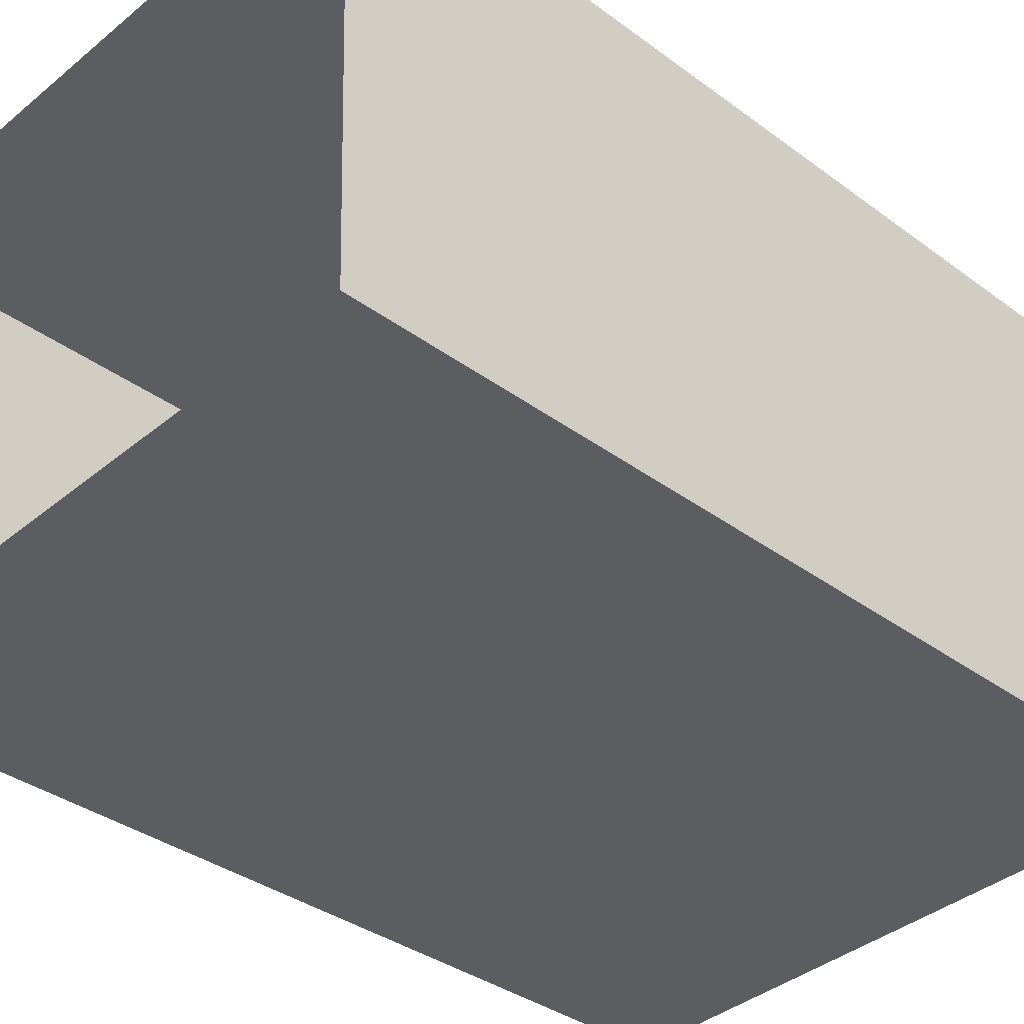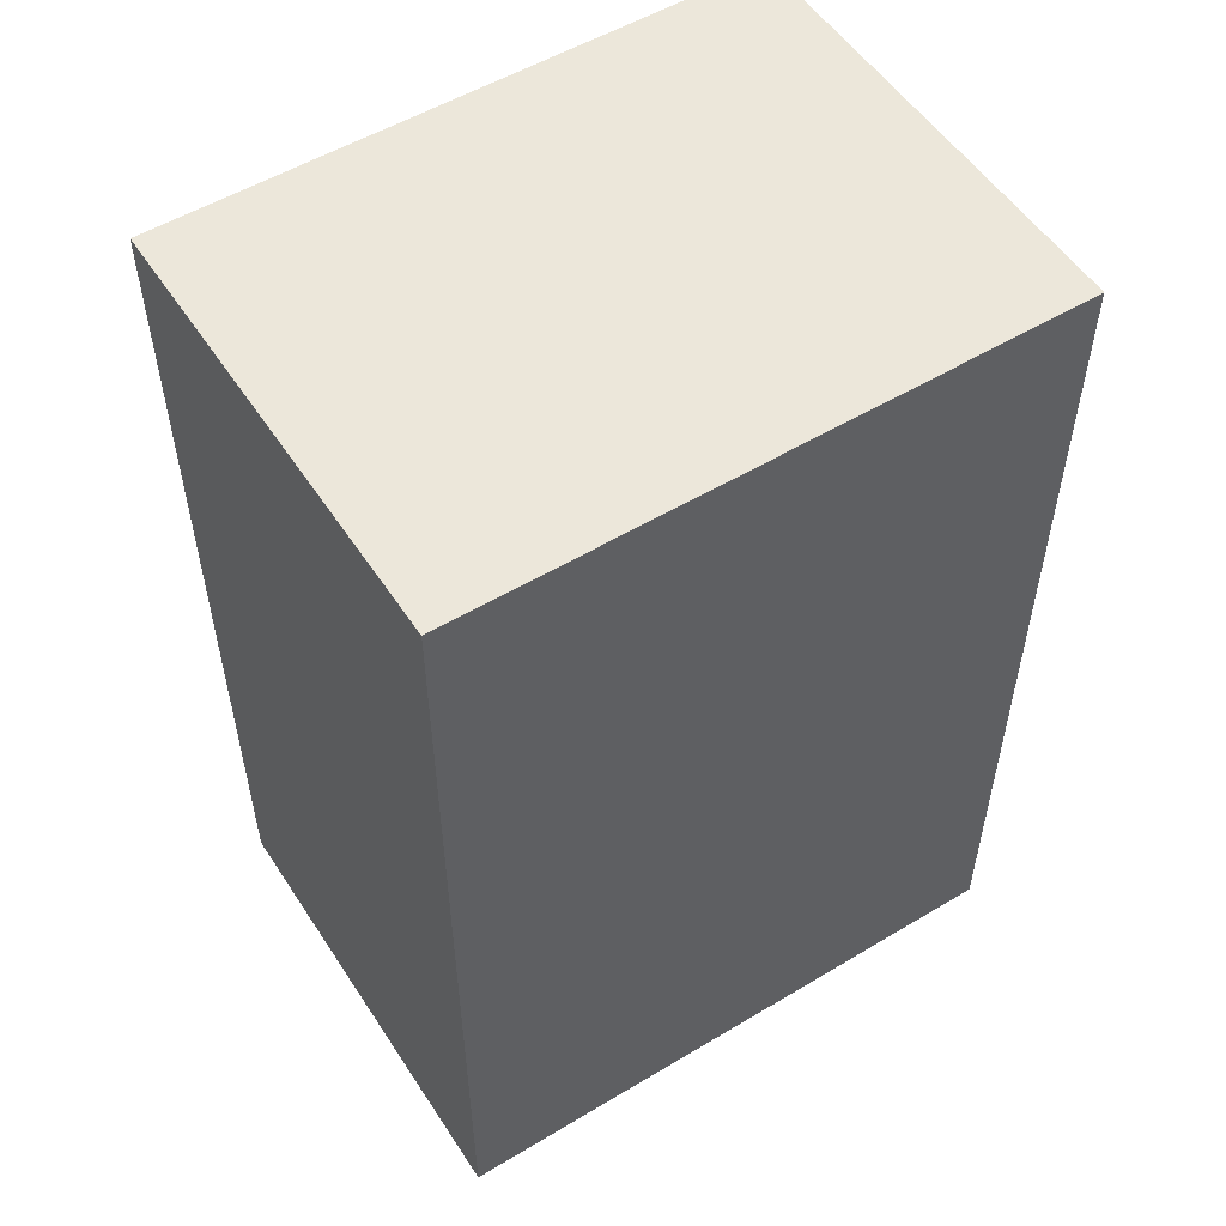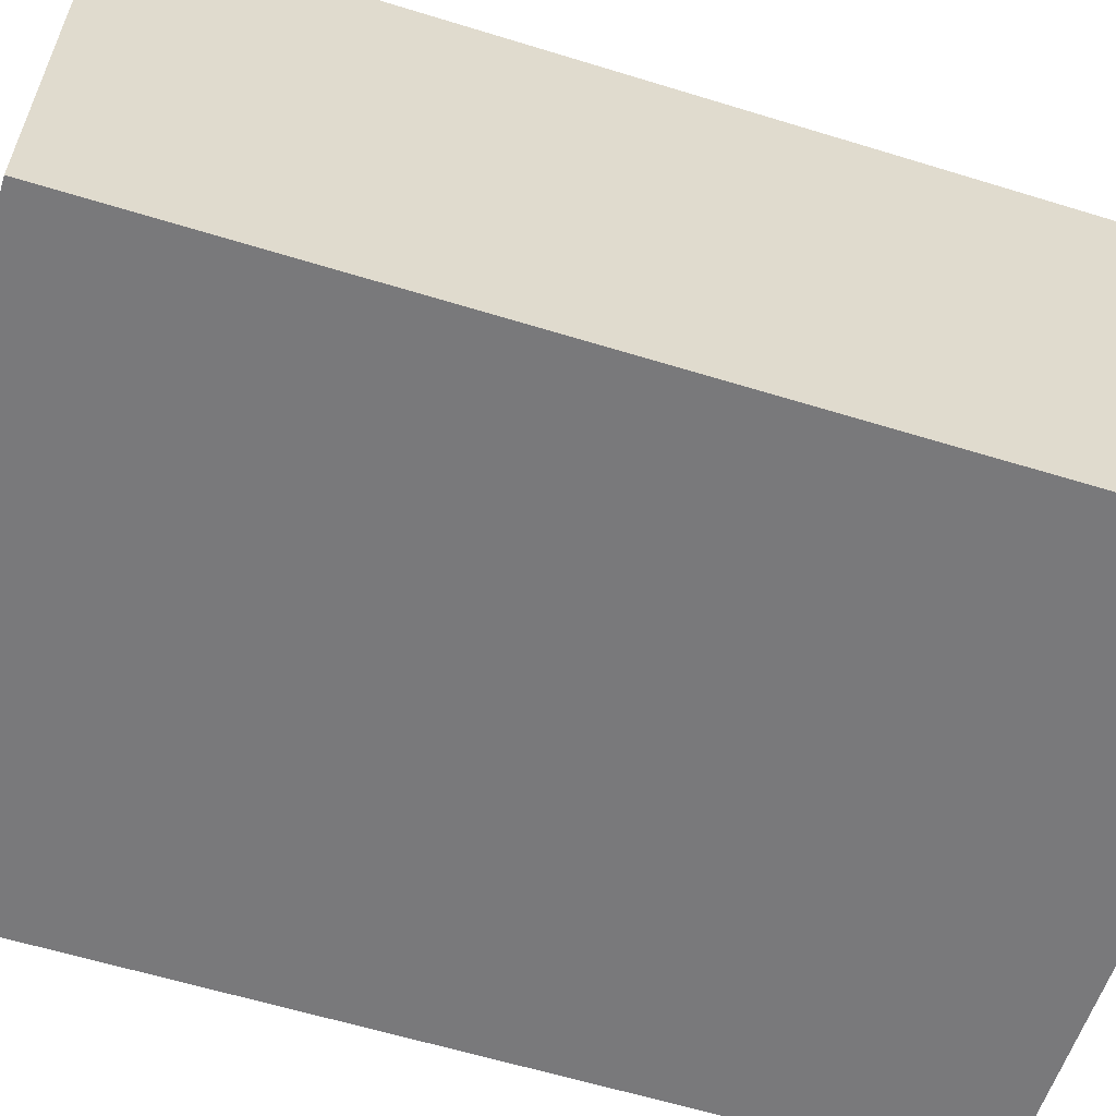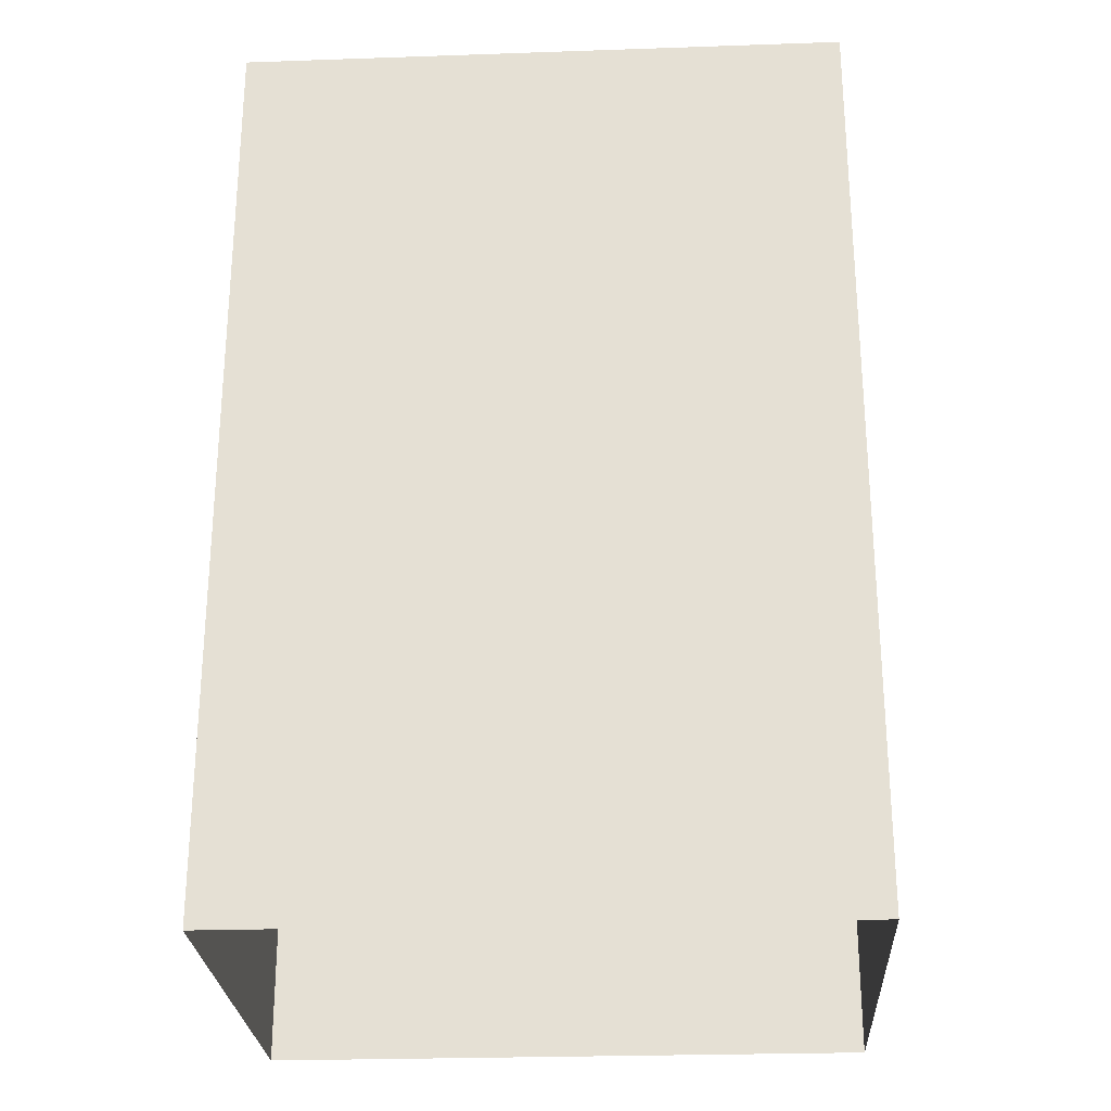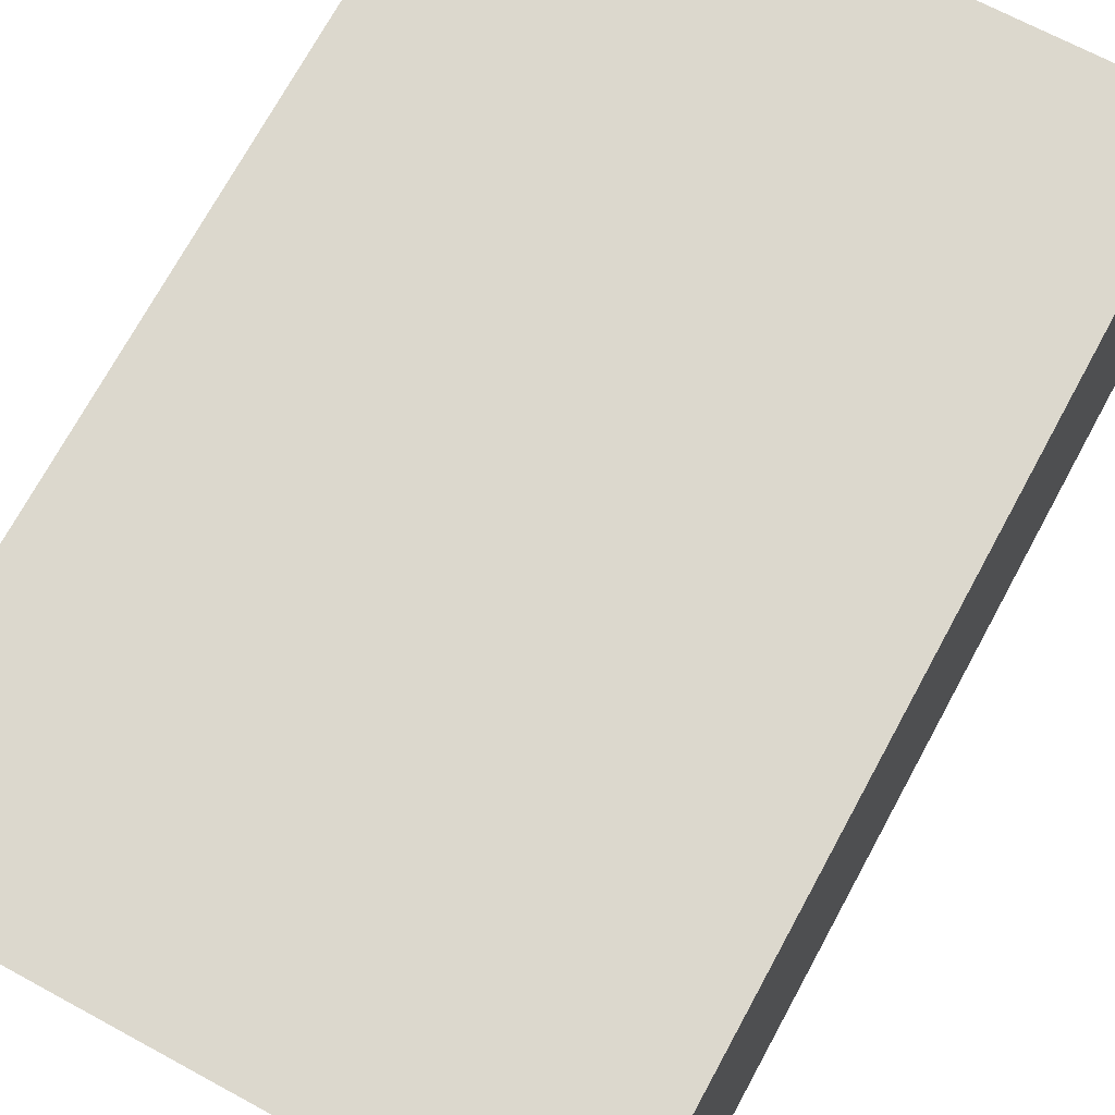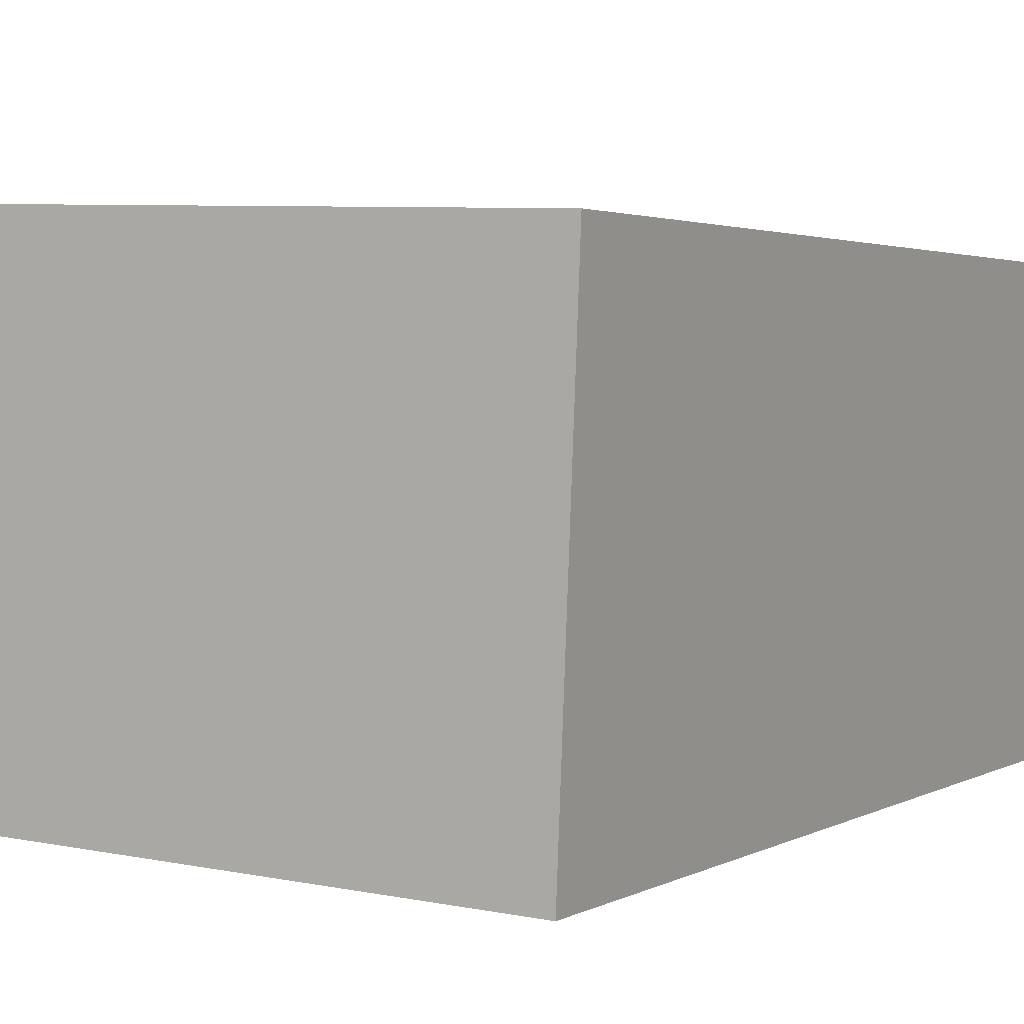
<metadata>
{"format":"obj","ext":"obj","renderer":"f3d","projection":"perspective","resolution":1024,"background":"white","views":[{"elev":-35.6,"azim":-134.3,"up":"+Y"},{"elev":53.8,"azim":-35.0,"up":"+Z"},{"elev":-60.0,"azim":72.5,"up":"+Y"},{"elev":-26.0,"azim":-179.2,"up":"+Z"},{"elev":72.9,"azim":-151.4,"up":"+Y"},{"elev":2.4,"azim":29.5,"up":"+Y"}]}
</metadata>
<code>
v -3.72e+05 -1.04e+05 30.95
v -3.72e+05 -1.04e+05 30.95
v -3.72e+05 -1.04e+05 30.95
v -3.72e+05 -1.04e+05 30.95
v -3.72e+05 -1.04e+05 41.39
v -3.72e+05 -1.04e+05 41.39
v -3.72e+05 -1.04e+05 41.39
v -3.72e+05 -1.04e+05 41.39
f 1 2 3
f 4 1 3
f 5 6 7
f 8 5 7
f 5 2 1
f 5 8 2
f 7 4 3
f 7 6 4
f 6 1 4
f 6 5 1
f 7 3 2
f 8 7 2

</code>
